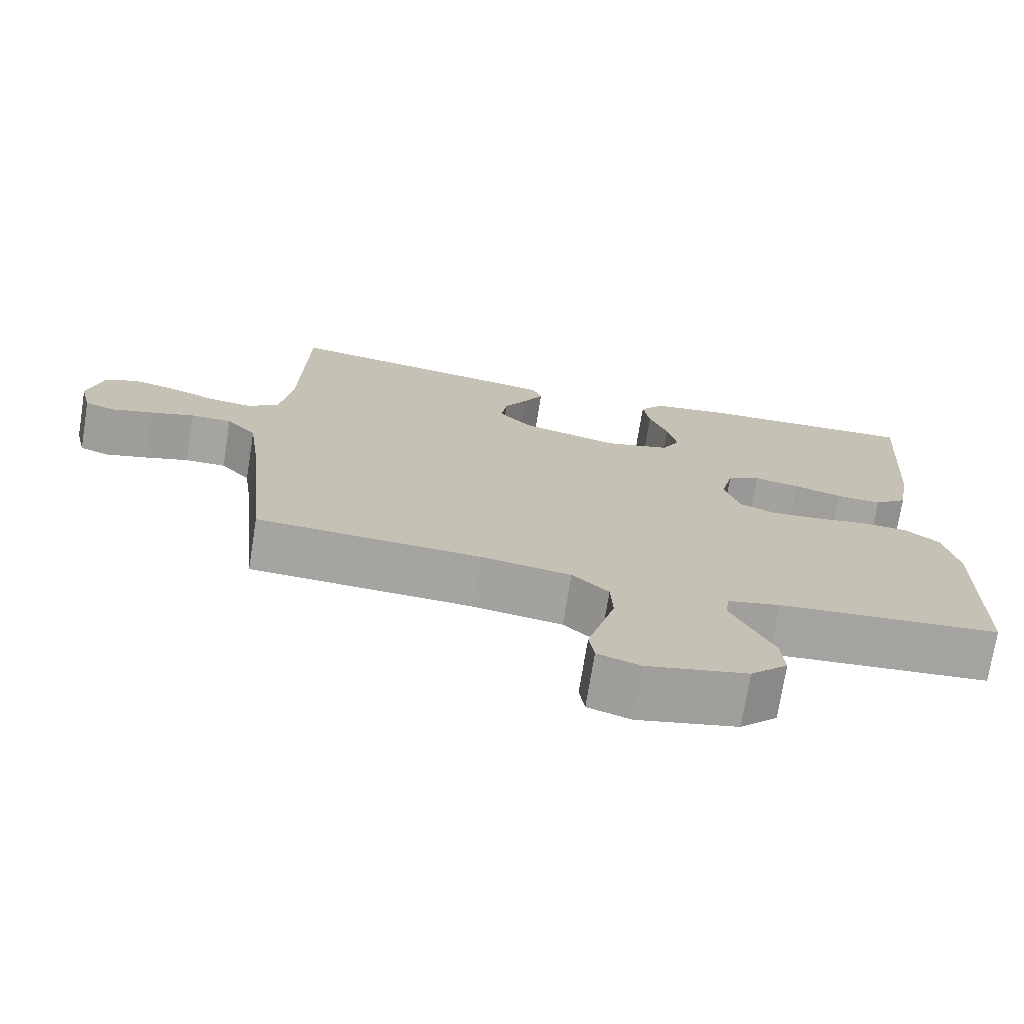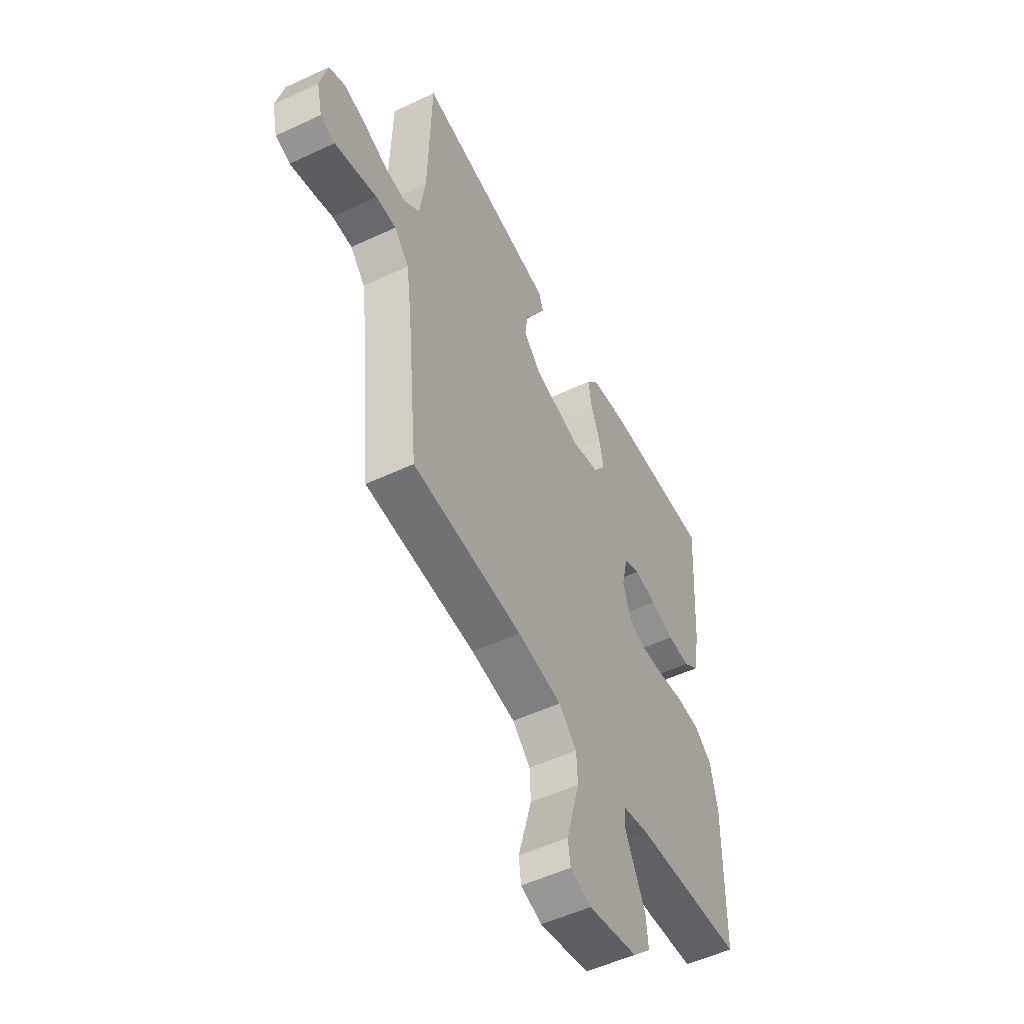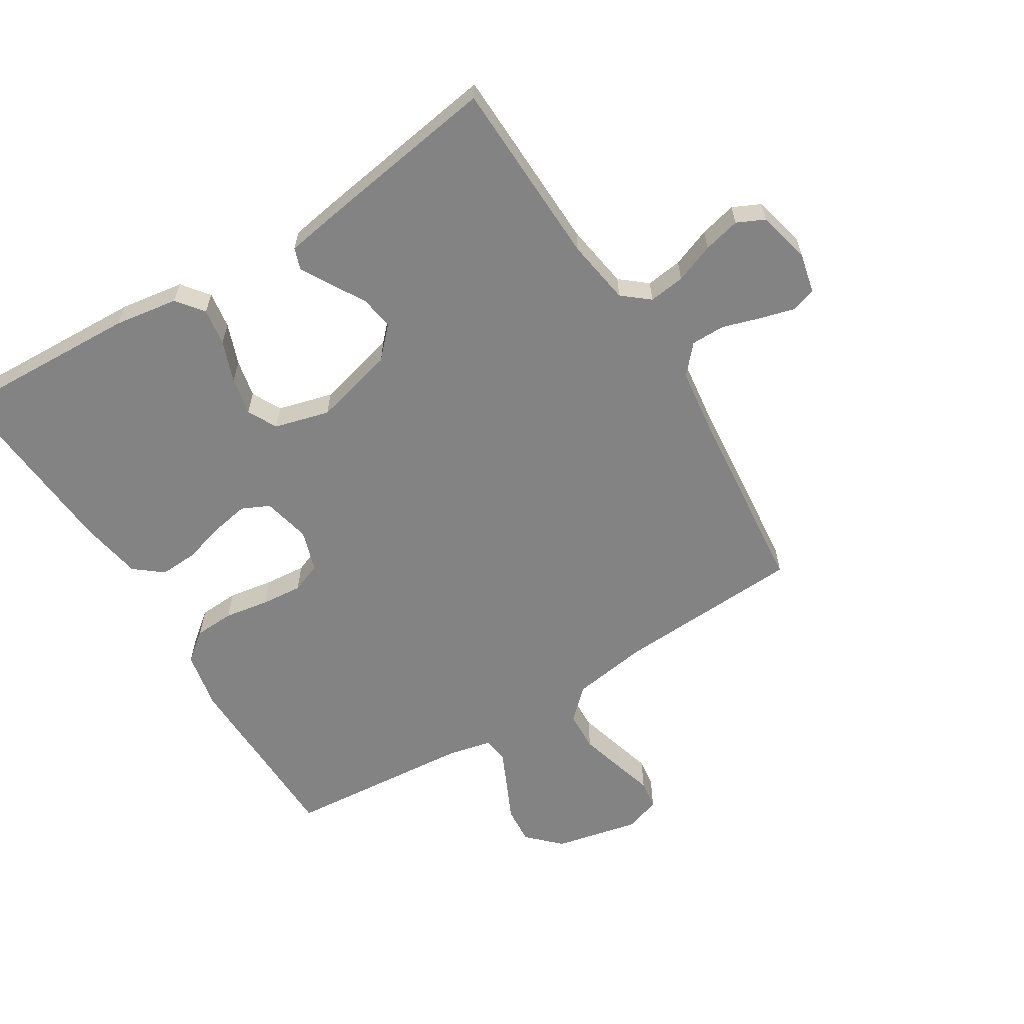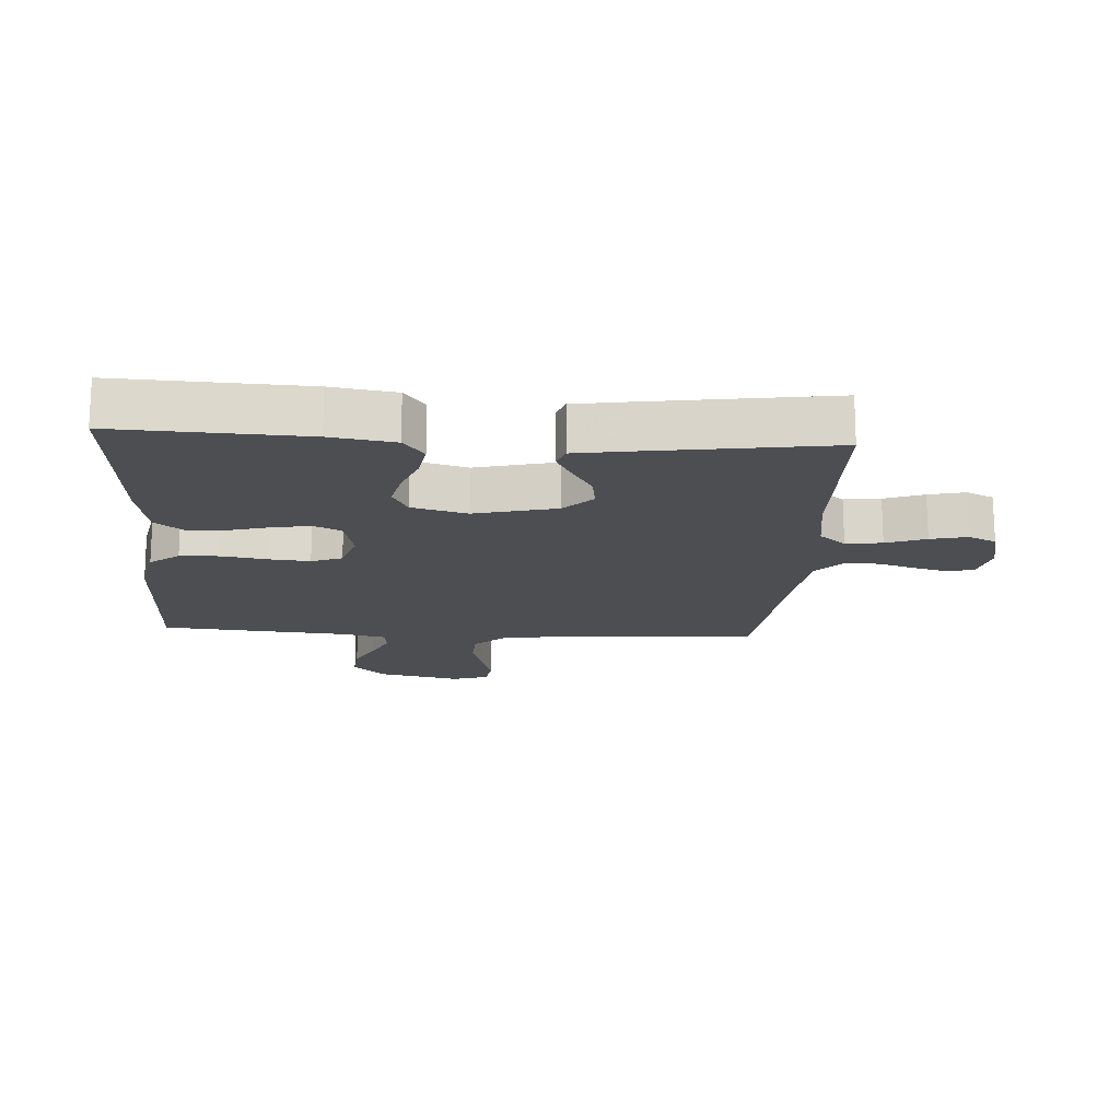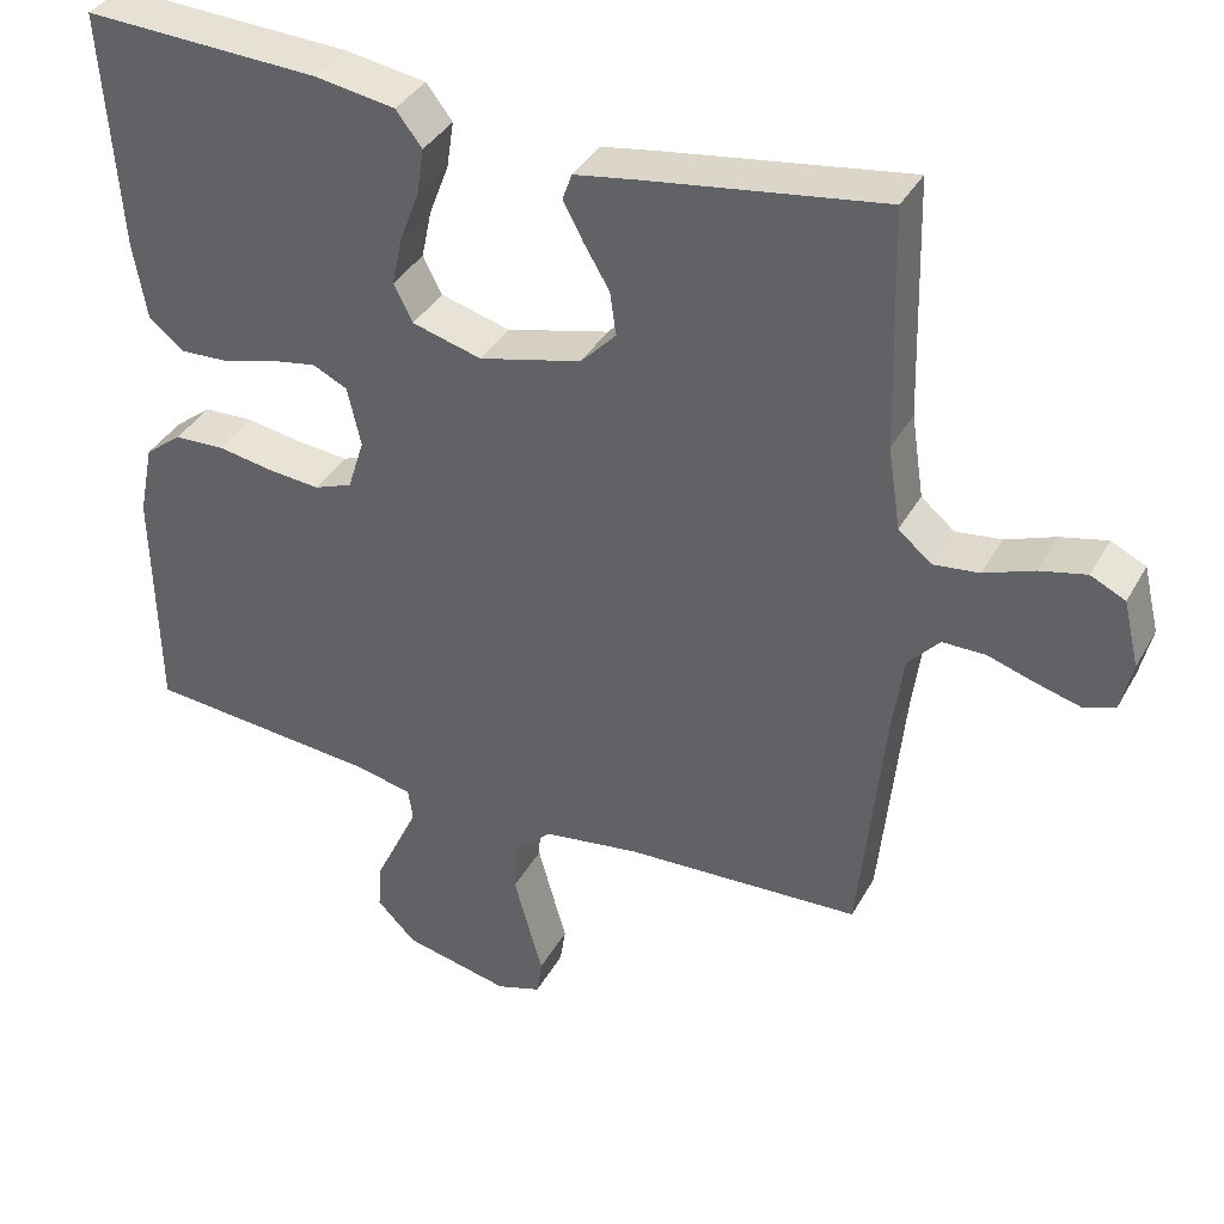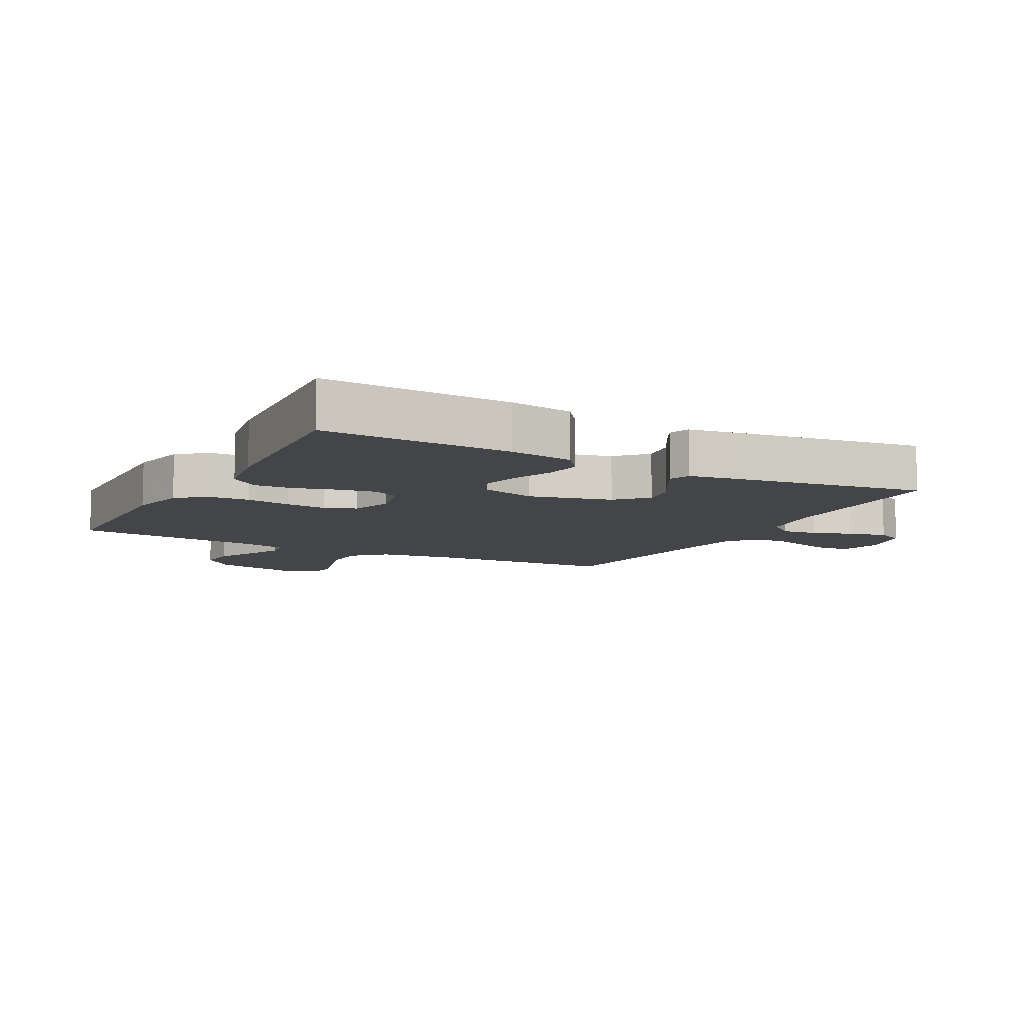
<metadata>
{"format":"obj","ext":"obj","renderer":"f3d","projection":"perspective","resolution":1024,"background":"white","views":[{"elev":-73.2,"azim":170.9,"up":"+Z"},{"elev":-52.8,"azim":116.7,"up":"+Z"},{"elev":-61.2,"azim":31.9,"up":"+Y"},{"elev":-16.6,"azim":-3.7,"up":"+Y"},{"elev":37.5,"azim":26.2,"up":"+Z"},{"elev":-9.1,"azim":-28.2,"up":"+Y"}]}
</metadata>
<code>
v -0.5 0.07 0.5
v -0.2 0.07 0.487
v -0.098 0.07 0.471
v -0.065 0.07 0.428
v -0.074 0.07 0.369
v -0.099 0.07 0.303
v -0.112 0.07 0.242
v -0.088 0.07 0.195
v 0 0.07 0.171
v 0.13 0.07 0.204
v 0.175 0.07 0.251
v 0.167 0.07 0.306
v 0.135 0.07 0.36
v 0.109 0.07 0.408
v 0.121 0.07 0.442
v 0.2 0.07 0.455
v 0.5 0.07 0.5
v 0.508 0.07 0.2
v 0.524 0.07 0.095
v 0.566 0.07 0.06
v 0.624 0.07 0.067
v 0.687 0.07 0.091
v 0.746 0.07 0.105
v 0.79 0.07 0.084
v 0.81 0.07 0
v 0.795 0.07 -0.064
v 0.755 0.07 -0.077
v 0.7 0.07 -0.062
v 0.64 0.07 -0.043
v 0.585 0.07 -0.043
v 0.545 0.07 -0.088
v 0.53 0.07 -0.2
v 0.5 0.07 -0.5
v 0.2 0.07 -0.515
v 0.079 0.07 -0.533
v 0.03 0.07 -0.579
v 0.027 0.07 -0.643
v 0.046 0.07 -0.712
v 0.064 0.07 -0.776
v 0.057 0.07 -0.823
v 0 0.07 -0.842
v -0.135 0.07 -0.812
v -0.185 0.07 -0.762
v -0.18 0.07 -0.701
v -0.15 0.07 -0.638
v -0.124 0.07 -0.582
v -0.13 0.07 -0.542
v -0.2 0.07 -0.526
v -0.5 0.07 -0.5
v -0.505 0.07 -0.2
v -0.486 0.07 -0.107
v -0.439 0.07 -0.07
v -0.375 0.07 -0.067
v -0.304 0.07 -0.079
v -0.238 0.07 -0.085
v -0.189 0.07 -0.066
v -0.168 0.07 0
v -0.185 0.07 0.076
v -0.229 0.07 0.097
v -0.29 0.07 0.086
v -0.356 0.07 0.067
v -0.417 0.07 0.064
v -0.462 0.07 0.1
v -0.479 0.07 0.2
v -0.5 0 0.5
v -0.2 0 0.487
v -0.098 0 0.471
v -0.065 0 0.428
v -0.074 0 0.369
v -0.099 0 0.303
v -0.112 0 0.242
v -0.088 0 0.195
v 0 0 0.171
v 0.13 0 0.204
v 0.175 0 0.251
v 0.167 0 0.306
v 0.135 0 0.36
v 0.109 0 0.408
v 0.121 0 0.442
v 0.2 0 0.455
v 0.5 0 0.5
v 0.508 0 0.2
v 0.524 0 0.095
v 0.566 0 0.06
v 0.624 0 0.067
v 0.687 0 0.091
v 0.746 0 0.105
v 0.79 0 0.084
v 0.81 0 0
v 0.795 0 -0.064
v 0.755 0 -0.077
v 0.7 0 -0.062
v 0.64 0 -0.043
v 0.585 0 -0.043
v 0.545 0 -0.088
v 0.53 0 -0.2
v 0.5 0 -0.5
v 0.2 0 -0.515
v 0.079 0 -0.533
v 0.03 0 -0.579
v 0.027 0 -0.643
v 0.046 0 -0.712
v 0.064 0 -0.776
v 0.057 0 -0.823
v 0 0 -0.842
v -0.135 0 -0.812
v -0.185 0 -0.762
v -0.18 0 -0.701
v -0.15 0 -0.638
v -0.124 0 -0.582
v -0.13 0 -0.542
v -0.2 0 -0.526
v -0.5 0 -0.5
v -0.505 0 -0.2
v -0.486 0 -0.107
v -0.439 0 -0.07
v -0.375 0 -0.067
v -0.304 0 -0.079
v -0.238 0 -0.085
v -0.189 0 -0.066
v -0.168 0 0
v -0.185 0 0.076
v -0.229 0 0.097
v -0.29 0 0.086
v -0.356 0 0.067
v -0.417 0 0.064
v -0.462 0 0.1
v -0.479 0 0.2
f 60 61 62 63
f 59 60 63 64
f 51 52 53 54
f 51 54 55
f 48 49 50 51
f 47 48 51 55
f 42 43 44 45
f 42 45 46
f 41 42 46
f 38 39 40 41
f 37 38 41 46
f 36 37 46 47
f 32 33 34
f 31 32 34 35
f 30 31 35 36
f 26 27 28 29
f 24 25 26 29
f 24 29 30
f 21 22 23 24
f 20 21 24 30
f 19 20 30 36
f 15 16 17 18
f 12 13 14 15
f 12 15 18 19
f 3 4 5 6
f 3 6 7
f 2 3 7
f 59 64 1 2
f 58 59 2 7
f 57 58 7 8
f 56 57 8 9
f 36 47 55 56
f 36 56 9 10
f 19 36 10 11
f 11 12 19
f 127 126 125 124
f 128 127 124 123
f 118 117 116 115
f 119 118 115
f 115 114 113 112
f 119 115 112 111
f 109 108 107 106
f 110 109 106
f 110 106 105
f 105 104 103 102
f 110 105 102 101
f 111 110 101 100
f 98 97 96
f 99 98 96 95
f 100 99 95 94
f 93 92 91 90
f 93 90 89 88
f 94 93 88
f 88 87 86 85
f 94 88 85 84
f 100 94 84 83
f 82 81 80 79
f 79 78 77 76
f 83 82 79 76
f 70 69 68 67
f 71 70 67
f 71 67 66
f 66 65 128 123
f 71 66 123 122
f 72 71 122 121
f 73 72 121 120
f 120 119 111 100
f 74 73 120 100
f 75 74 100 83
f 83 76 75
f 1 65 66 2
f 2 66 67 3
f 3 67 68 4
f 4 68 69 5
f 5 69 70 6
f 6 70 71 7
f 7 71 72 8
f 8 72 73 9
f 9 73 74 10
f 10 74 75 11
f 11 75 76 12
f 12 76 77 13
f 13 77 78 14
f 14 78 79 15
f 15 79 80 16
f 16 80 81 17
f 17 81 82 18
f 18 82 83 19
f 19 83 84 20
f 20 84 85 21
f 21 85 86 22
f 22 86 87 23
f 23 87 88 24
f 24 88 89 25
f 25 89 90 26
f 26 90 91 27
f 27 91 92 28
f 28 92 93 29
f 29 93 94 30
f 30 94 95 31
f 31 95 96 32
f 32 96 97 33
f 33 97 98 34
f 34 98 99 35
f 35 99 100 36
f 36 100 101 37
f 37 101 102 38
f 38 102 103 39
f 39 103 104 40
f 40 104 105 41
f 41 105 106 42
f 42 106 107 43
f 43 107 108 44
f 44 108 109 45
f 45 109 110 46
f 46 110 111 47
f 47 111 112 48
f 48 112 113 49
f 49 113 114 50
f 50 114 115 51
f 51 115 116 52
f 52 116 117 53
f 53 117 118 54
f 54 118 119 55
f 55 119 120 56
f 56 120 121 57
f 57 121 122 58
f 58 122 123 59
f 59 123 124 60
f 60 124 125 61
f 61 125 126 62
f 62 126 127 63
f 63 127 128 64
f 64 128 65 1

</code>
